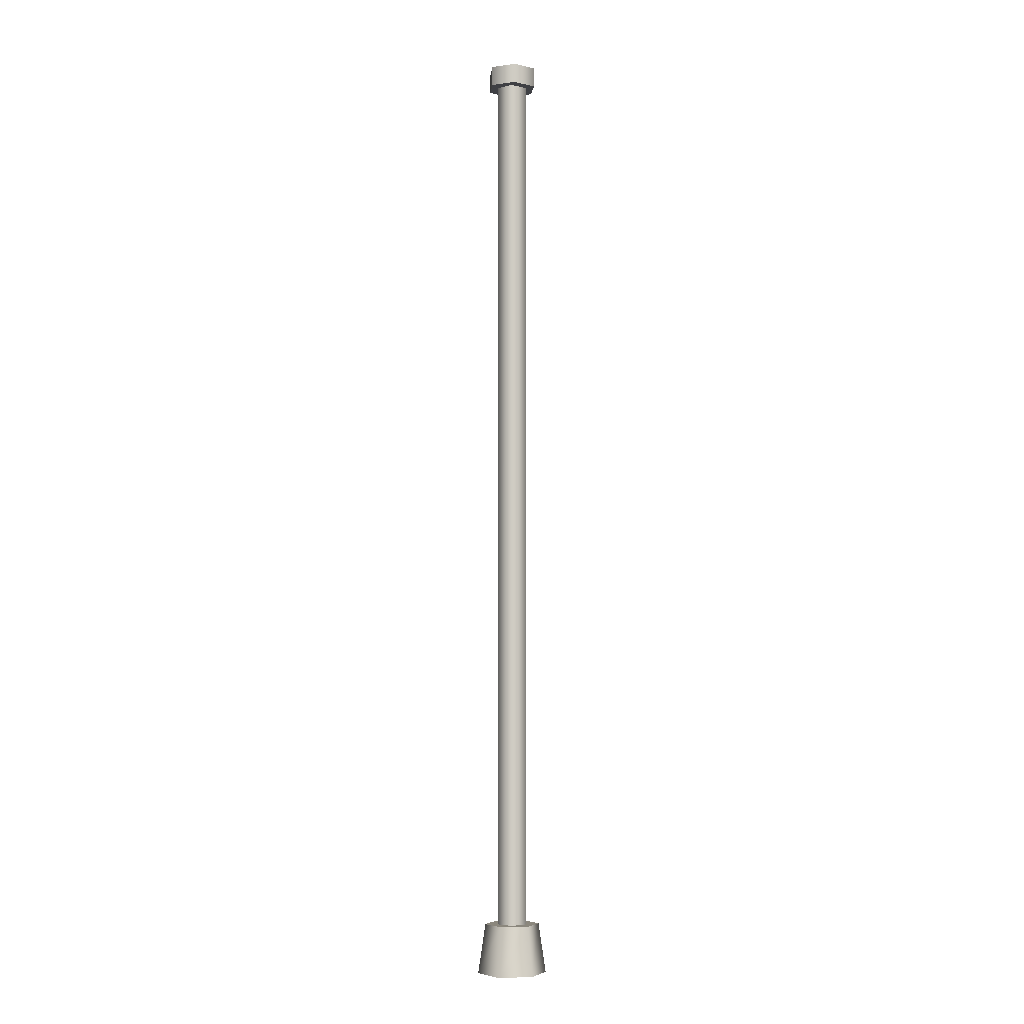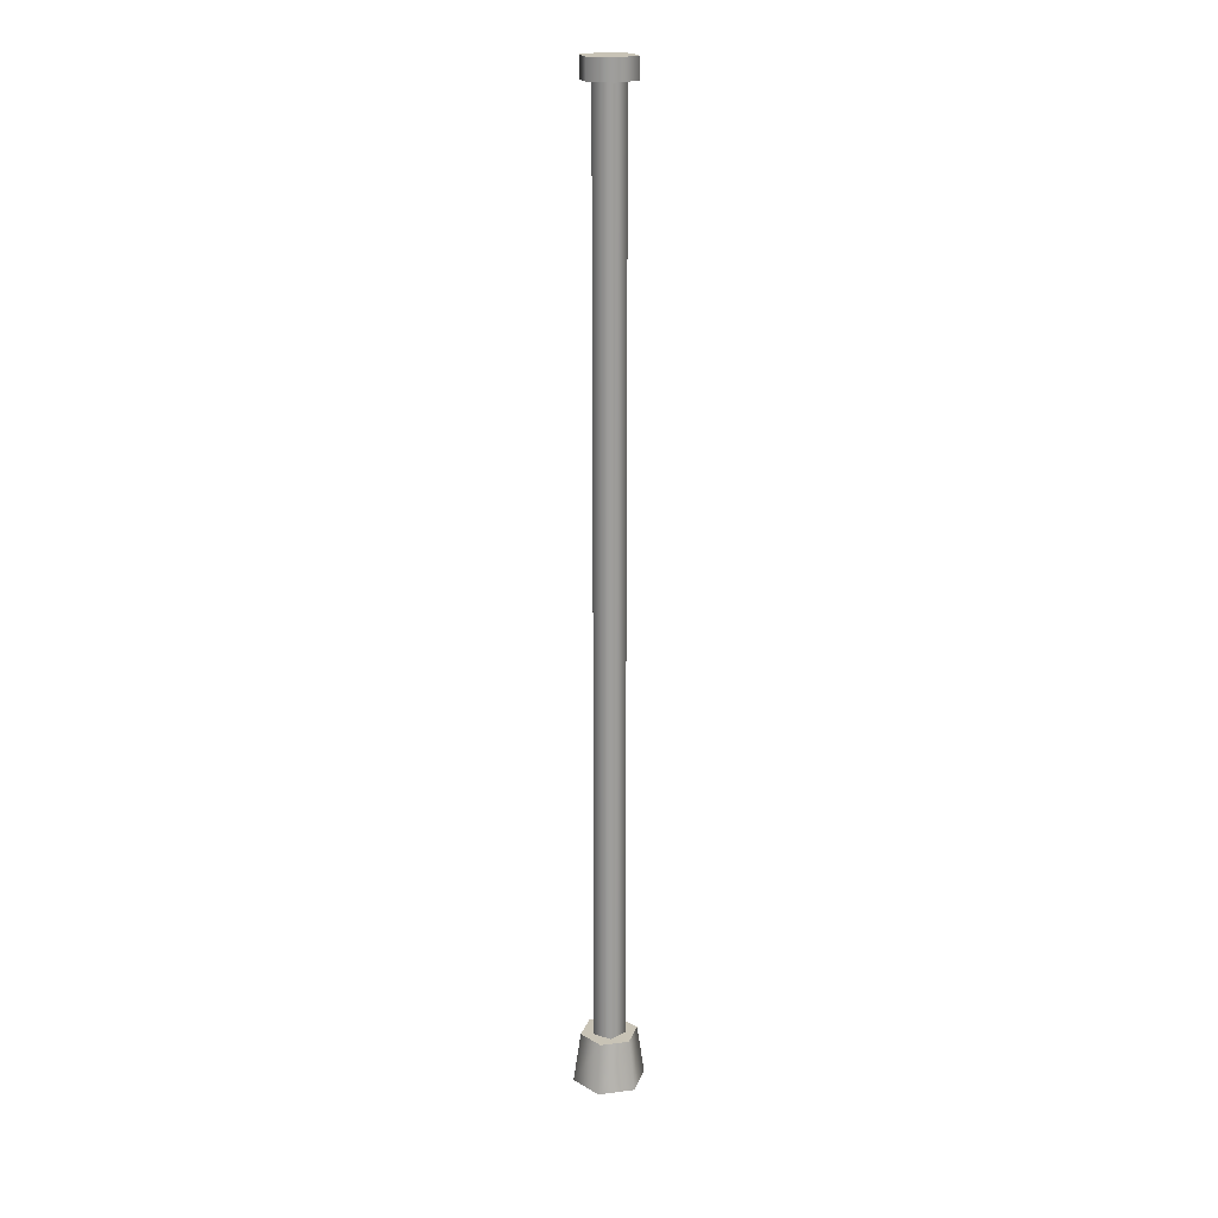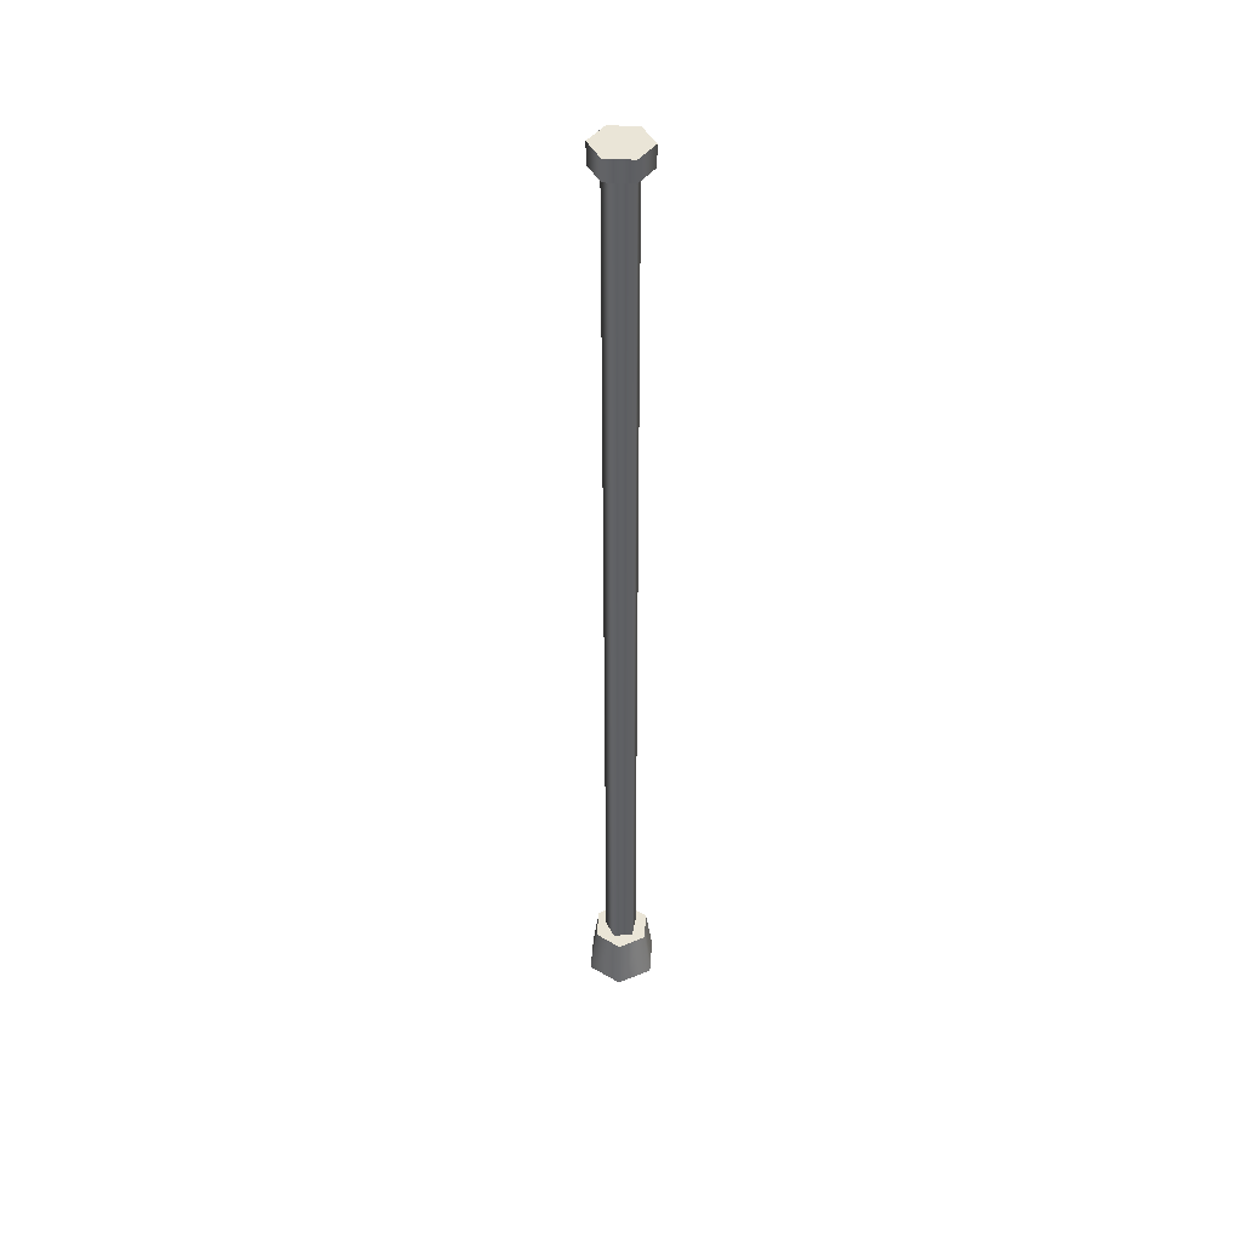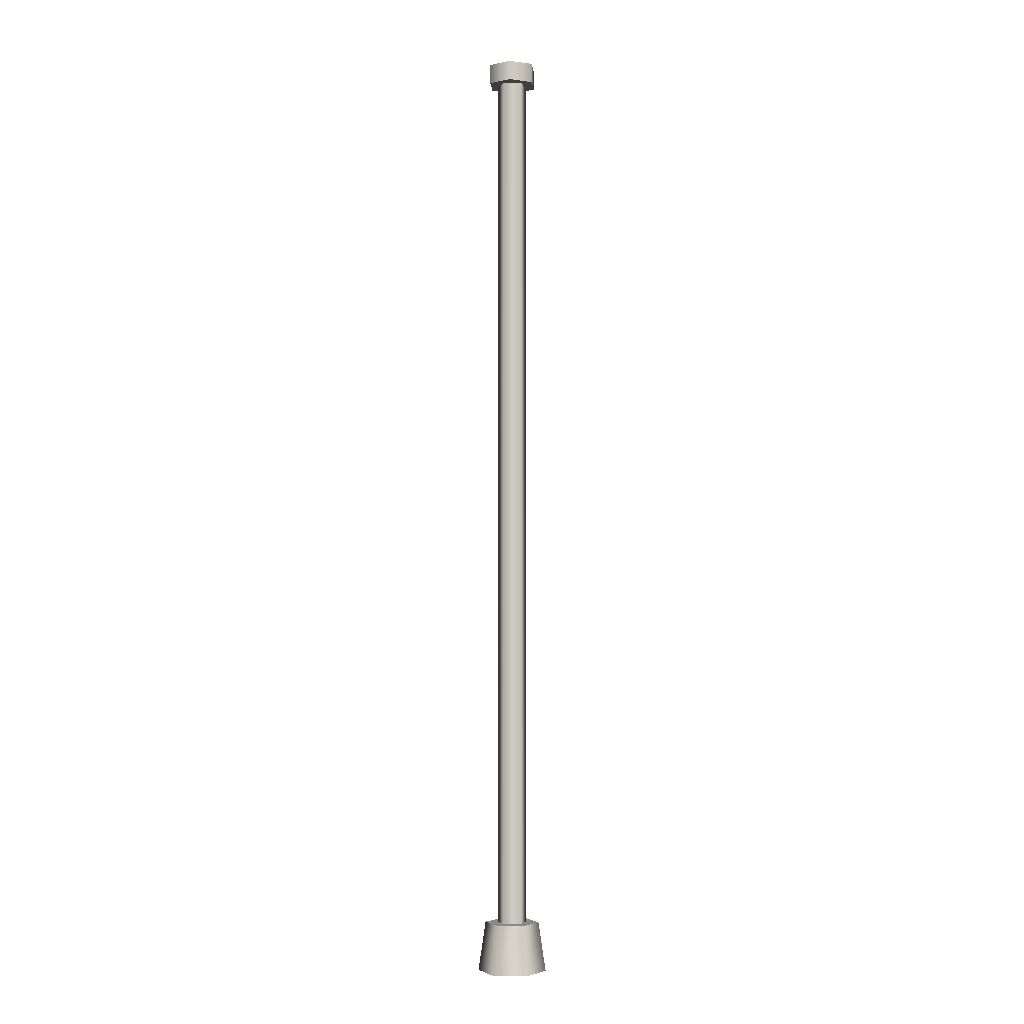
<metadata>
{"format":"obj","ext":"obj","renderer":"f3d","projection":"perspective","resolution":1024,"background":"white","views":[{"elev":-5.0,"azim":-125.9,"up":"+Y"},{"elev":19.5,"azim":-133.2,"up":"+Y"},{"elev":44.2,"azim":-25.8,"up":"+Y"},{"elev":-3.6,"azim":124.9,"up":"+Y"}]}
</metadata>
<code>
v 0.1601 -0.2264 -0.2773
v 0.1264 0.2264 -0.219
v -0.1264 0.2264 -0.219
v -0.1601 -0.2264 -0.2773
v -0.2529 0.2264 0
v -0.3202 -0.2264 0
v -0.1264 0.2264 0.219
v -0.1601 -0.2264 0.2773
v 0.1264 0.2264 0.219
v 0.1601 -0.2264 0.2773
v 0.2529 0.2264 0
v 0.3202 -0.2264 0
v 0.1264 0.2264 -0.219
v 0.1601 -0.2264 -0.2773
v -0.2529 0.2264 0
v -0.1264 0.2264 -0.219
v 0.1264 0.2264 -0.219
v 0.2529 0.2264 0
v -0.1264 0.2264 0.219
v 0.1264 0.2264 0.219
v 0.04444 0.1891 -0.1368
v 0.04444 8.33 -0.1368
v -0.1163 8.33 -0.08453
v -0.1163 0.1891 -0.08453
v -0.1163 8.33 0.08453
v -0.1163 0.1891 0.08453
v 0.04444 8.33 0.1368
v 0.04444 0.1891 0.1368
v 0.1438 8.33 0
v 0.1438 0.1891 0
v 0.04444 8.33 -0.1368
v 0.04444 0.1891 -0.1368
v 0.2039 8.33 0.1177
v 0.2039 8.511 0.1177
v 0.2039 8.511 -0.1177
v 0.2039 8.33 -0.1177
v 5.758e-08 8.511 -0.2355
v 2.597e-08 8.33 -0.2355
v -0.2039 8.511 -0.1177
v -0.2039 8.33 -0.1177
v -0.2039 8.511 0.1177
v -0.2039 8.33 0.1177
v -6.162e-08 8.511 0.2355
v 2.597e-08 8.33 0.2355
v 0.2039 8.511 0.1177
v 0.2039 8.33 0.1177
v 0.2039 8.33 -0.1177
v 2.597e-08 8.33 -0.2355
v -0.2039 8.33 -0.1177
v -0.2039 8.33 0.1177
v 0.2039 8.33 0.1177
v 2.597e-08 8.33 0.2355
v -0.2039 8.511 -0.1177
v 5.758e-08 8.511 -0.2355
v 0.2039 8.511 -0.1177
v -0.2039 8.511 0.1177
v 0.2039 8.511 0.1177
v -6.162e-08 8.511 0.2355
g Streetlight1A_2339_303
f 1 3 2
f 1 4 3
f 4 5 3
f 4 6 5
f 6 7 5
f 6 8 7
f 8 9 7
f 8 10 9
f 10 11 9
f 10 12 11
f 12 13 11
f 12 14 13
f 15 17 16
f 17 15 18
f 18 15 19
f 18 19 20
f 21 23 22
f 21 24 23
f 24 25 23
f 24 26 25
f 26 27 25
f 26 28 27
f 28 29 27
f 28 30 29
f 30 31 29
f 30 32 31
f 33 35 34
f 33 36 35
f 36 37 35
f 36 38 37
f 38 39 37
f 38 40 39
f 40 41 39
f 40 42 41
f 42 43 41
f 42 44 43
f 44 45 43
f 44 46 45
f 47 49 48
f 49 47 50
f 50 47 51
f 50 51 52
f 53 55 54
f 55 53 56
f 55 56 57
f 57 56 58

</code>
